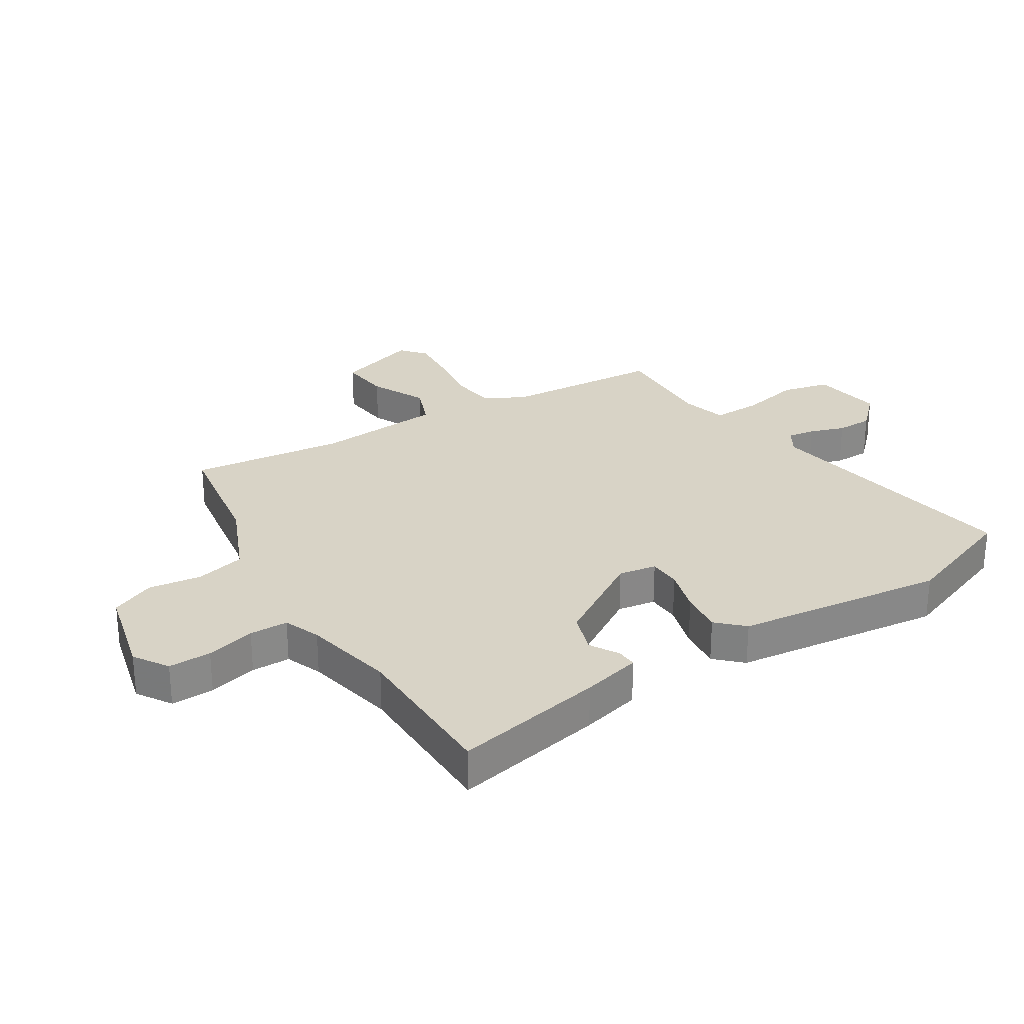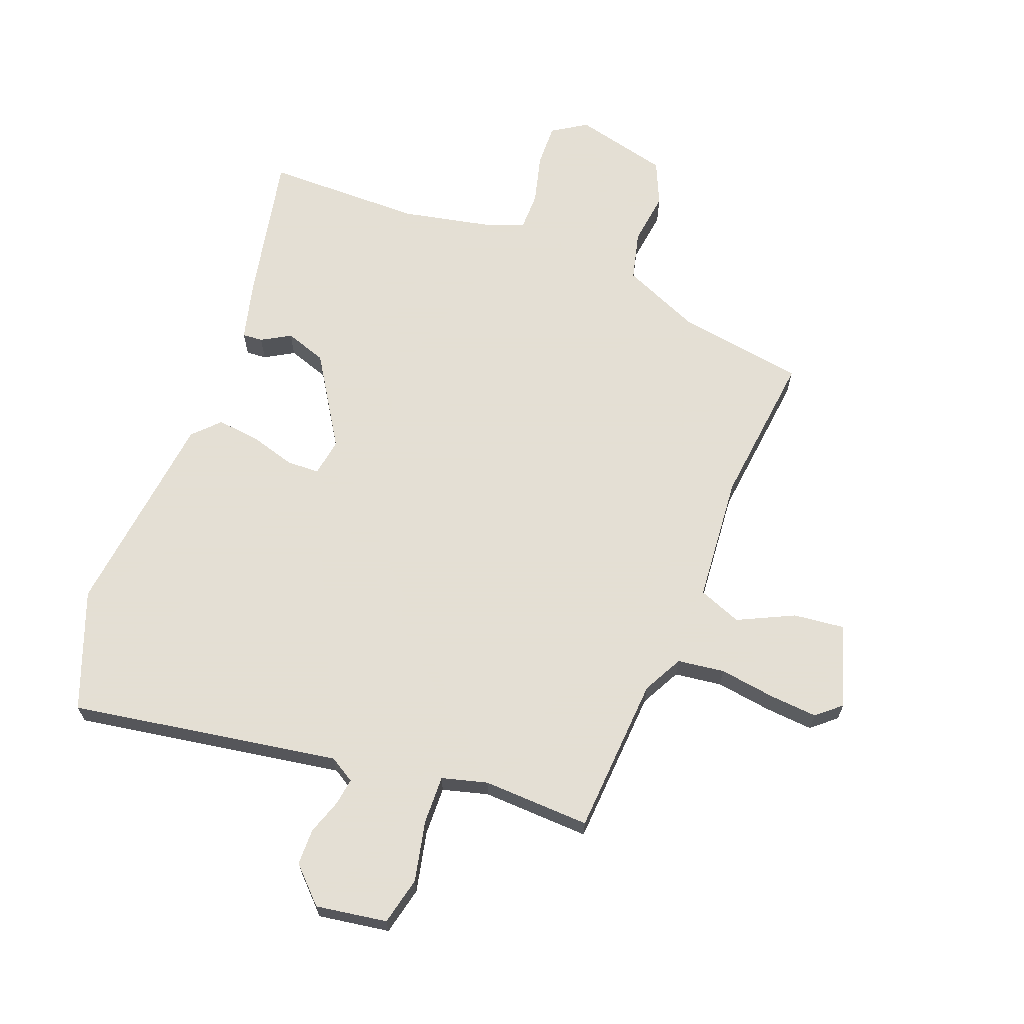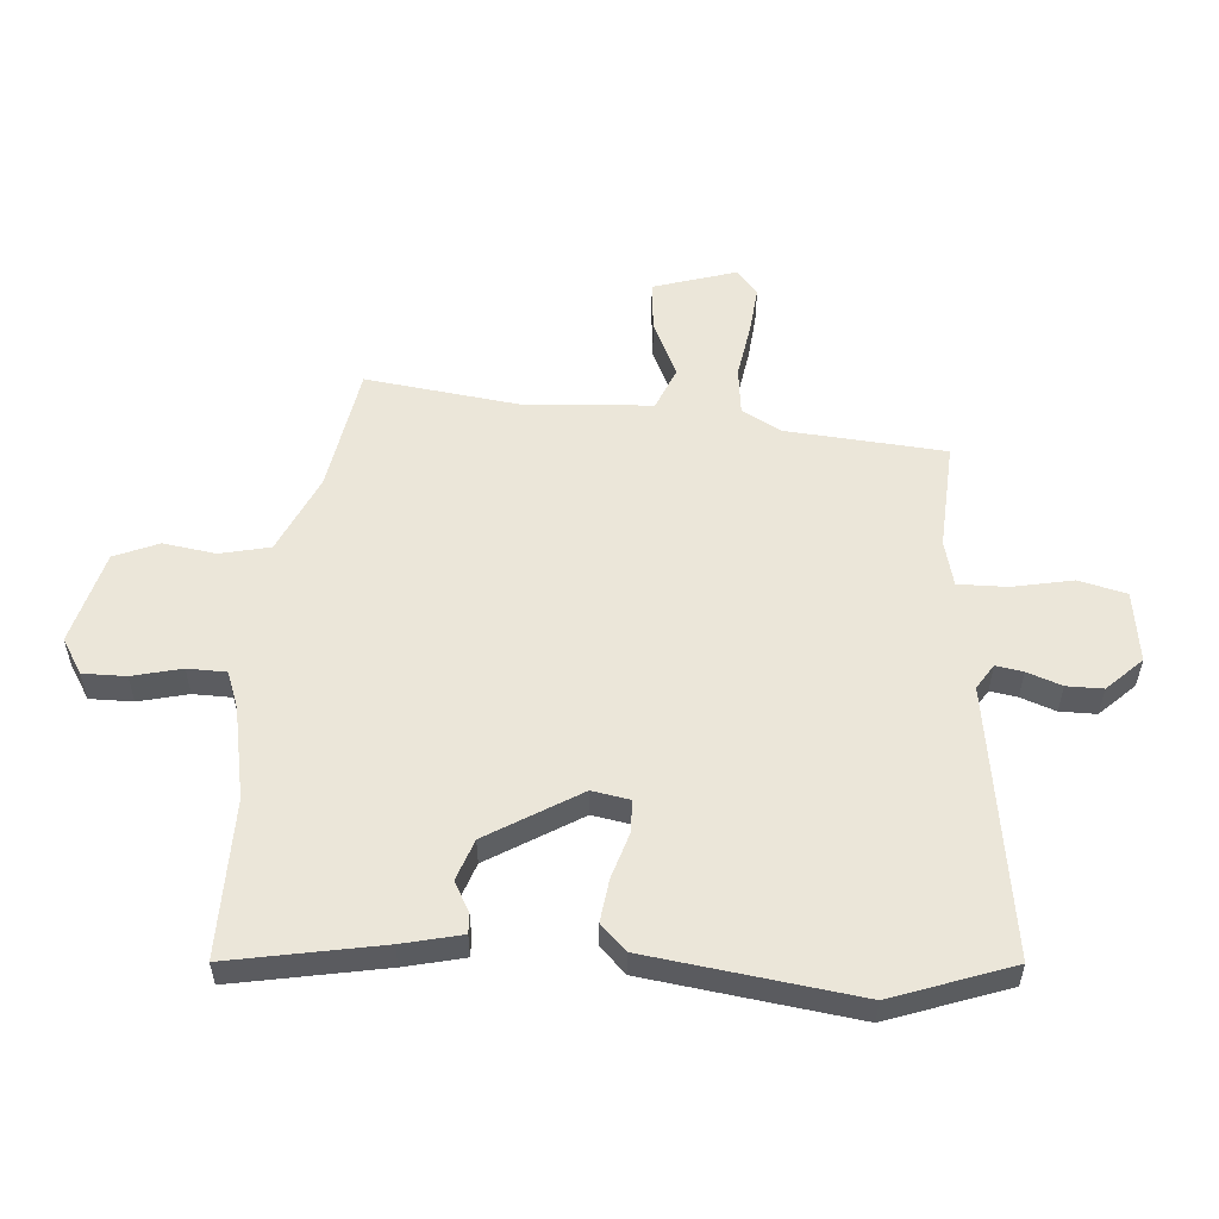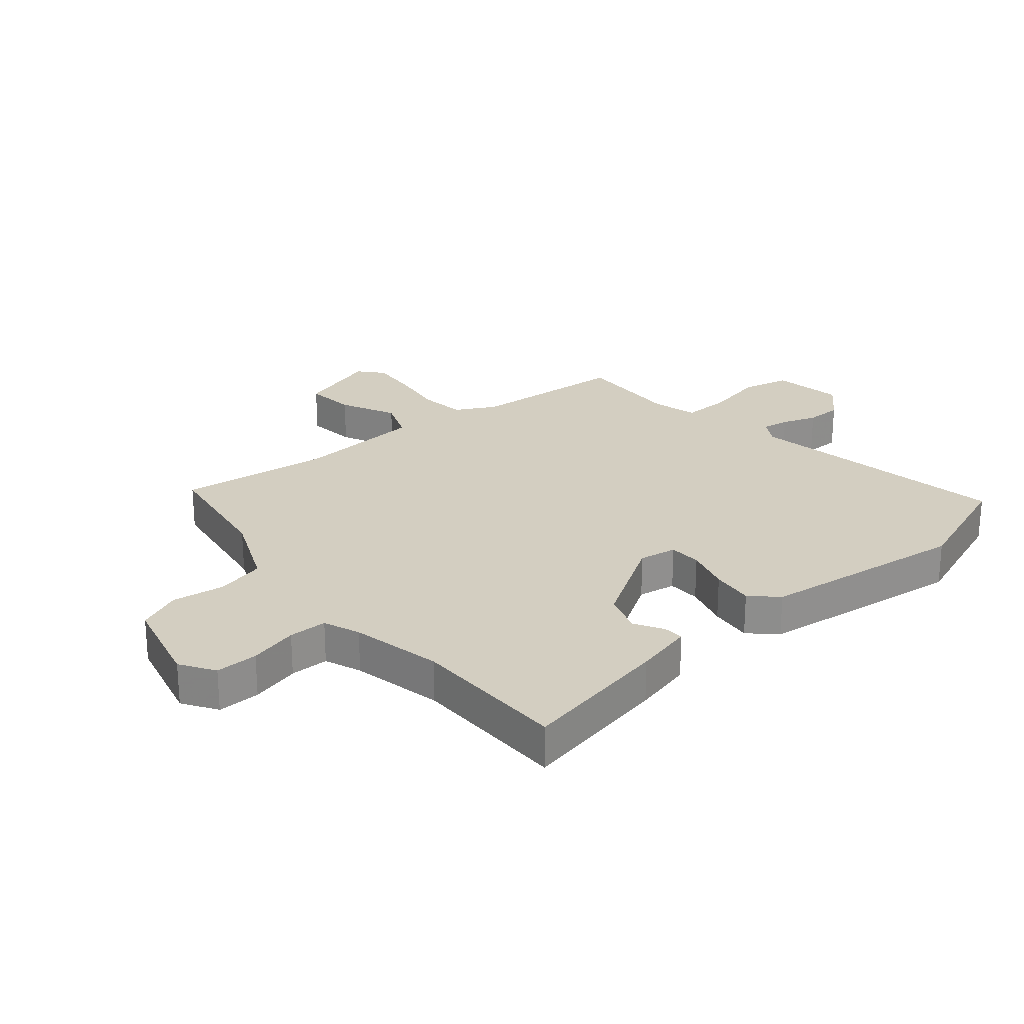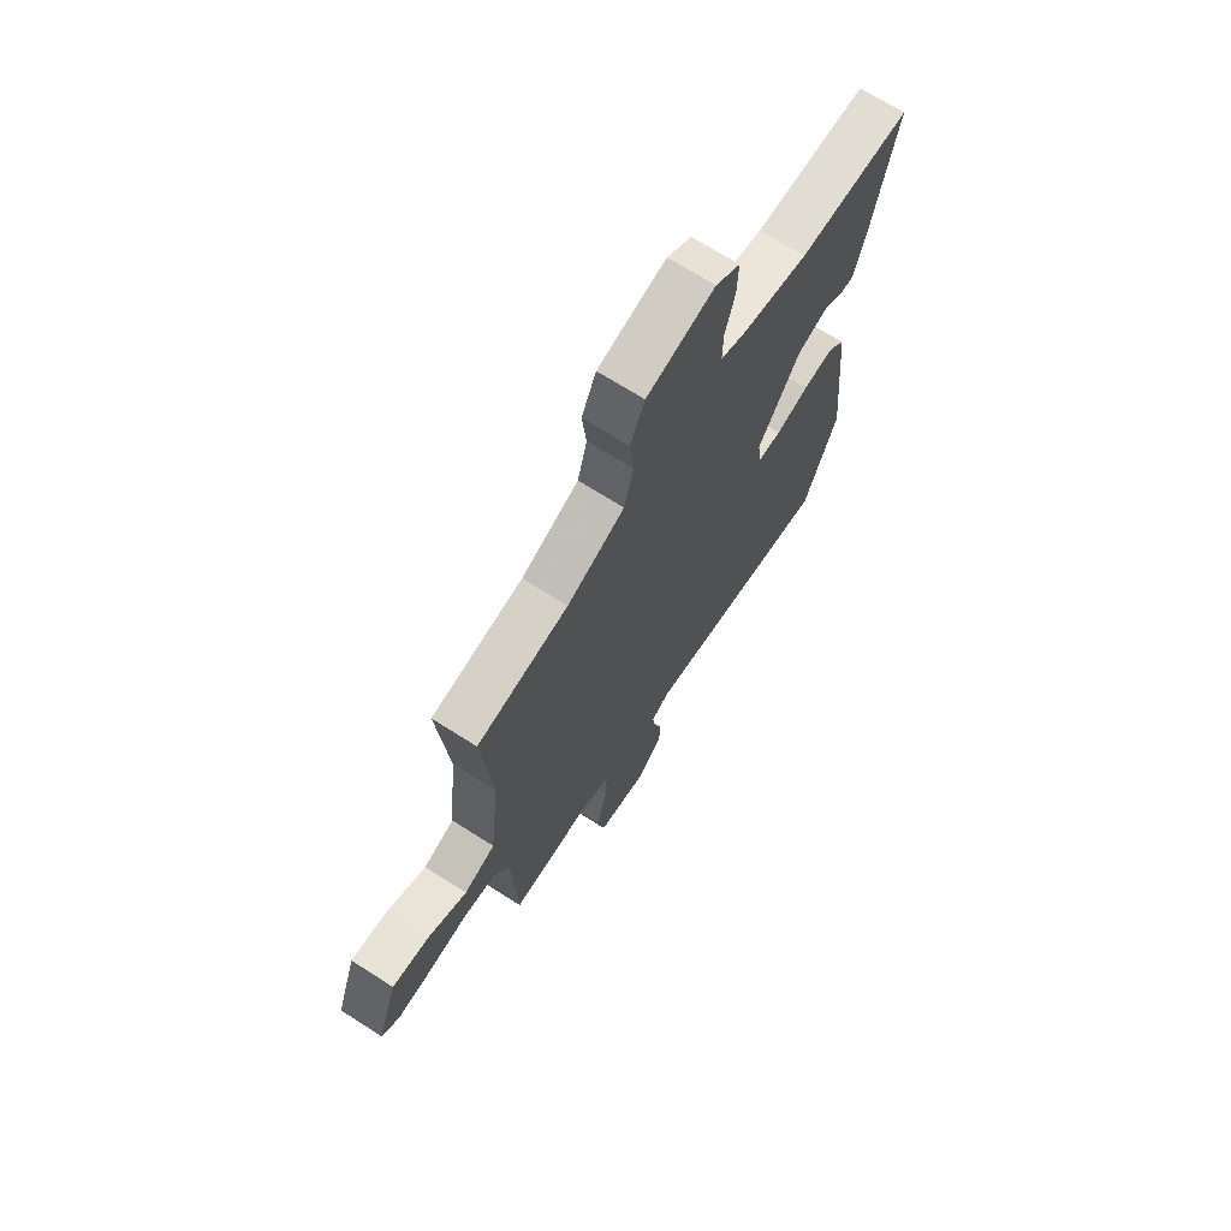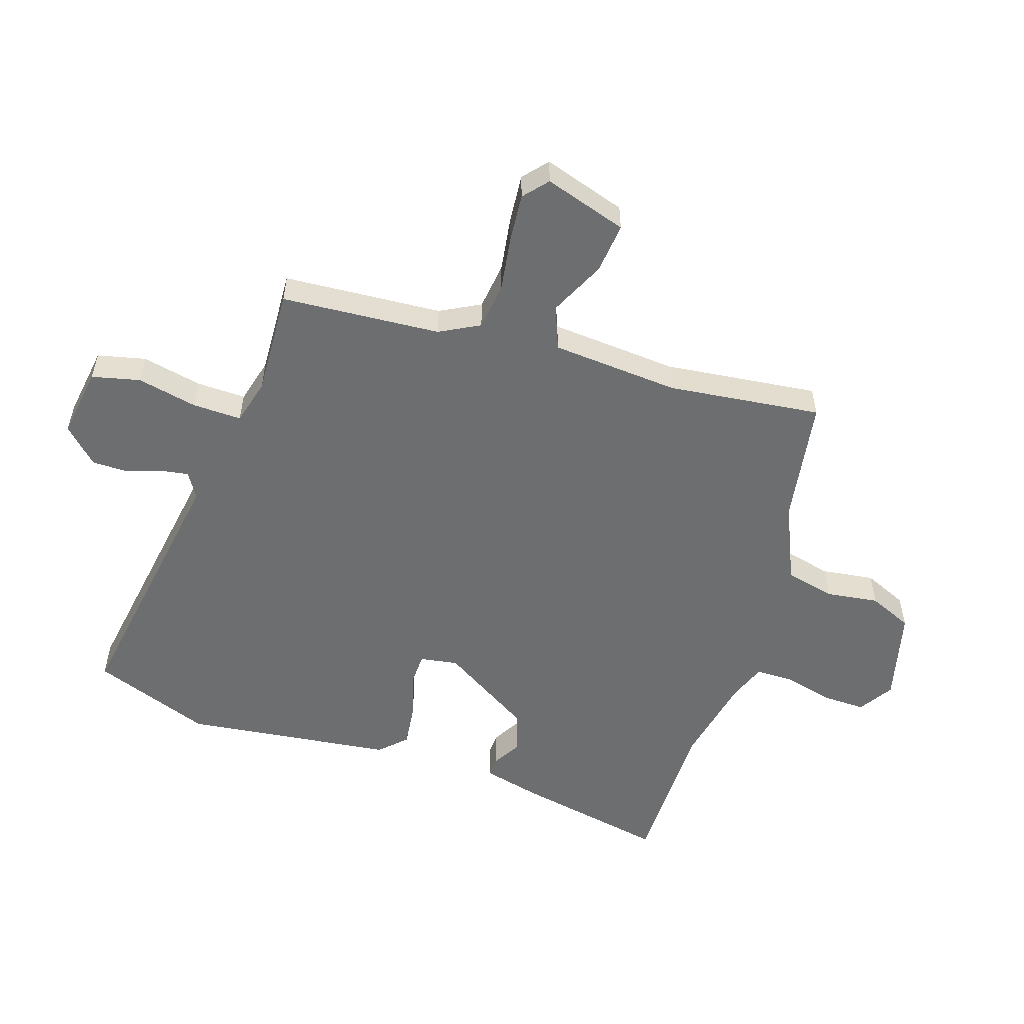
<metadata>
{"format":"obj","ext":"obj","renderer":"f3d","projection":"perspective","resolution":1024,"background":"white","views":[{"elev":27.8,"azim":59.1,"up":"+Y"},{"elev":66.3,"azim":-157.9,"up":"+Y"},{"elev":55.2,"azim":96.4,"up":"+Y"},{"elev":24.9,"azim":51.2,"up":"+Y"},{"elev":69.7,"azim":-57.5,"up":"+Z"},{"elev":-54.3,"azim":-106.6,"up":"+Y"}]}
</metadata>
<code>
v 0.528 0.07 -0.43
v 0.449 0.07 -0.628
v -0.001 0.07 -0.545
v -0.044 0.07 -0.57
v -0.038 0.07 -0.616
v -0.019 0.07 -0.675
v -0.021 0.07 -0.736
v -0.079 0.07 -0.792
v -0.198 0.07 -0.771
v -0.215 0.07 -0.69
v -0.191 0.07 -0.589
v -0.187 0.07 -0.507
v -0.263 0.07 -0.485
v -0.444 0.07 -0.489
v -0.456 0.07 -0.222
v -0.49 0.07 -0.154
v -0.569 0.07 -0.142
v -0.663 0.07 -0.154
v -0.744 0.07 -0.159
v -0.784 0.07 -0.123
v -0.736 0.07 0.015
v -0.651 0.07 0.004
v -0.558 0.07 -0.043
v -0.485 0.07 -0.016
v -0.463 0.07 0.198
v -0.487 0.07 0.457
v -0.274 0.07 0.486
v -0.14 0.07 0.541
v -0.118 0.07 0.624
v -0.128 0.07 0.713
v -0.094 0.07 0.786
v 0.065 0.07 0.822
v 0.122 0.07 0.784
v 0.119 0.07 0.712
v 0.096 0.07 0.63
v 0.095 0.07 0.565
v 0.156 0.07 0.54
v 0.309 0.07 0.505
v 0.573 0.07 0.498
v 0.517 0.07 0.246
v 0.49 0.07 0.147
v 0.456 0.07 0.15
v 0.408 0.07 0.179
v 0.338 0.07 0.157
v 0.239 0.07 0.006
v 0.248 0.07 -0.058
v 0.303 0.07 -0.061
v 0.38 0.07 -0.04
v 0.452 0.07 -0.033
v 0.493 0.07 -0.077
v 0.528 0 -0.43
v 0.449 0 -0.628
v -0.001 0 -0.545
v -0.044 0 -0.57
v -0.038 0 -0.616
v -0.019 0 -0.675
v -0.021 0 -0.736
v -0.079 0 -0.792
v -0.198 0 -0.771
v -0.215 0 -0.69
v -0.191 0 -0.589
v -0.187 0 -0.507
v -0.263 0 -0.485
v -0.444 0 -0.489
v -0.456 0 -0.222
v -0.49 0 -0.154
v -0.569 0 -0.142
v -0.663 0 -0.154
v -0.744 0 -0.159
v -0.784 0 -0.123
v -0.736 0 0.015
v -0.651 0 0.004
v -0.558 0 -0.043
v -0.485 0 -0.016
v -0.463 0 0.198
v -0.487 0 0.457
v -0.274 0 0.486
v -0.14 0 0.541
v -0.118 0 0.624
v -0.128 0 0.713
v -0.094 0 0.786
v 0.065 0 0.822
v 0.122 0 0.784
v 0.119 0 0.712
v 0.096 0 0.63
v 0.095 0 0.565
v 0.156 0 0.54
v 0.309 0 0.505
v 0.573 0 0.498
v 0.517 0 0.246
v 0.49 0 0.147
v 0.456 0 0.15
v 0.408 0 0.179
v 0.338 0 0.157
v 0.239 0 0.006
v 0.248 0 -0.058
v 0.303 0 -0.061
v 0.38 0 -0.04
v 0.452 0 -0.033
v 0.493 0 -0.077
f 47 48 49 50
f 46 47 50 1
f 40 41 42 43
f 38 39 40 43
f 37 38 43 44
f 36 37 44 45
f 32 33 34 35
f 32 35 36
f 29 30 31 32
f 28 29 32 36
f 27 28 36 45
f 25 26 27 45
f 20 21 22 23
f 18 19 20 23
f 17 18 23 24
f 16 17 24
f 15 16 24 25
f 13 14 15 25
f 8 9 10 11
f 8 11 12
f 5 6 7 8
f 4 5 8 12
f 3 4 12
f 46 1 2 3
f 13 25 45 46
f 3 12 13 46
f 100 99 98 97
f 51 100 97 96
f 93 92 91 90
f 93 90 89 88
f 94 93 88 87
f 95 94 87 86
f 85 84 83 82
f 86 85 82
f 82 81 80 79
f 86 82 79 78
f 95 86 78 77
f 95 77 76 75
f 73 72 71 70
f 73 70 69 68
f 74 73 68 67
f 74 67 66
f 75 74 66 65
f 75 65 64 63
f 61 60 59 58
f 62 61 58
f 58 57 56 55
f 62 58 55 54
f 62 54 53
f 53 52 51 96
f 96 95 75 63
f 96 63 62 53
f 1 51 52 2
f 2 52 53 3
f 3 53 54 4
f 4 54 55 5
f 5 55 56 6
f 6 56 57 7
f 7 57 58 8
f 8 58 59 9
f 9 59 60 10
f 10 60 61 11
f 11 61 62 12
f 12 62 63 13
f 13 63 64 14
f 14 64 65 15
f 15 65 66 16
f 16 66 67 17
f 17 67 68 18
f 18 68 69 19
f 19 69 70 20
f 20 70 71 21
f 21 71 72 22
f 22 72 73 23
f 23 73 74 24
f 24 74 75 25
f 25 75 76 26
f 26 76 77 27
f 27 77 78 28
f 28 78 79 29
f 29 79 80 30
f 30 80 81 31
f 31 81 82 32
f 32 82 83 33
f 33 83 84 34
f 34 84 85 35
f 35 85 86 36
f 36 86 87 37
f 37 87 88 38
f 38 88 89 39
f 39 89 90 40
f 40 90 91 41
f 41 91 92 42
f 42 92 93 43
f 43 93 94 44
f 44 94 95 45
f 45 95 96 46
f 46 96 97 47
f 47 97 98 48
f 48 98 99 49
f 49 99 100 50
f 50 100 51 1

</code>
